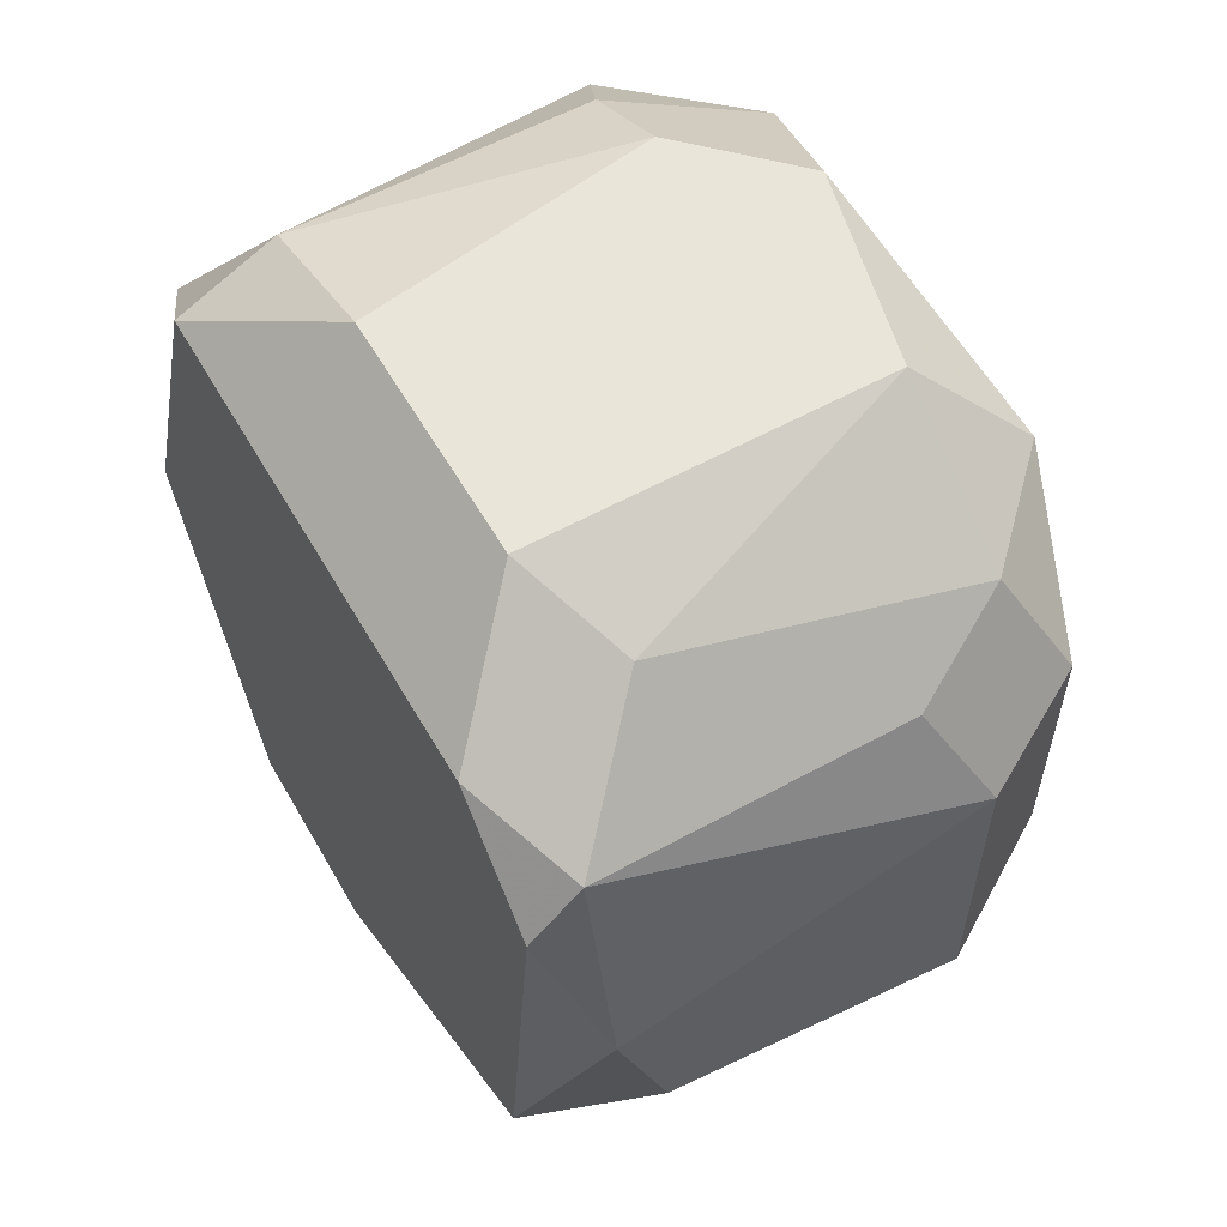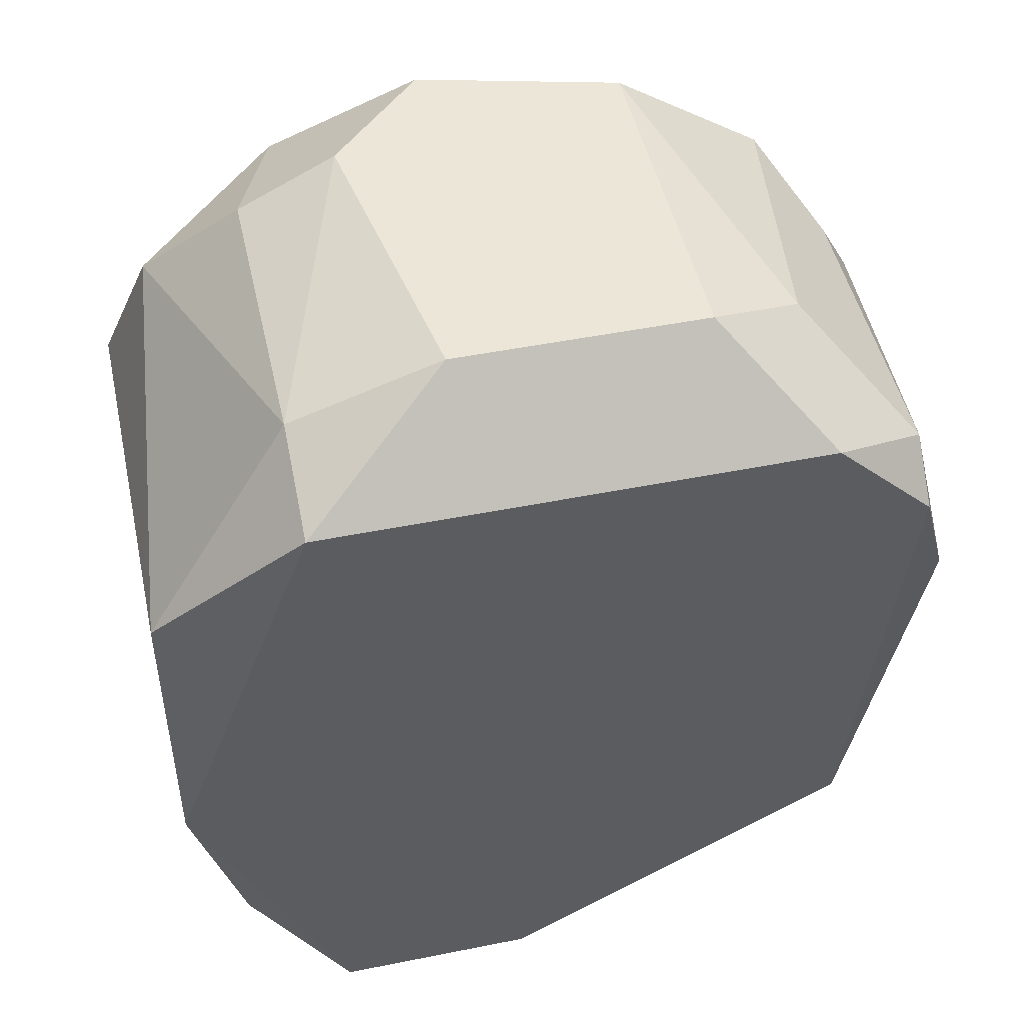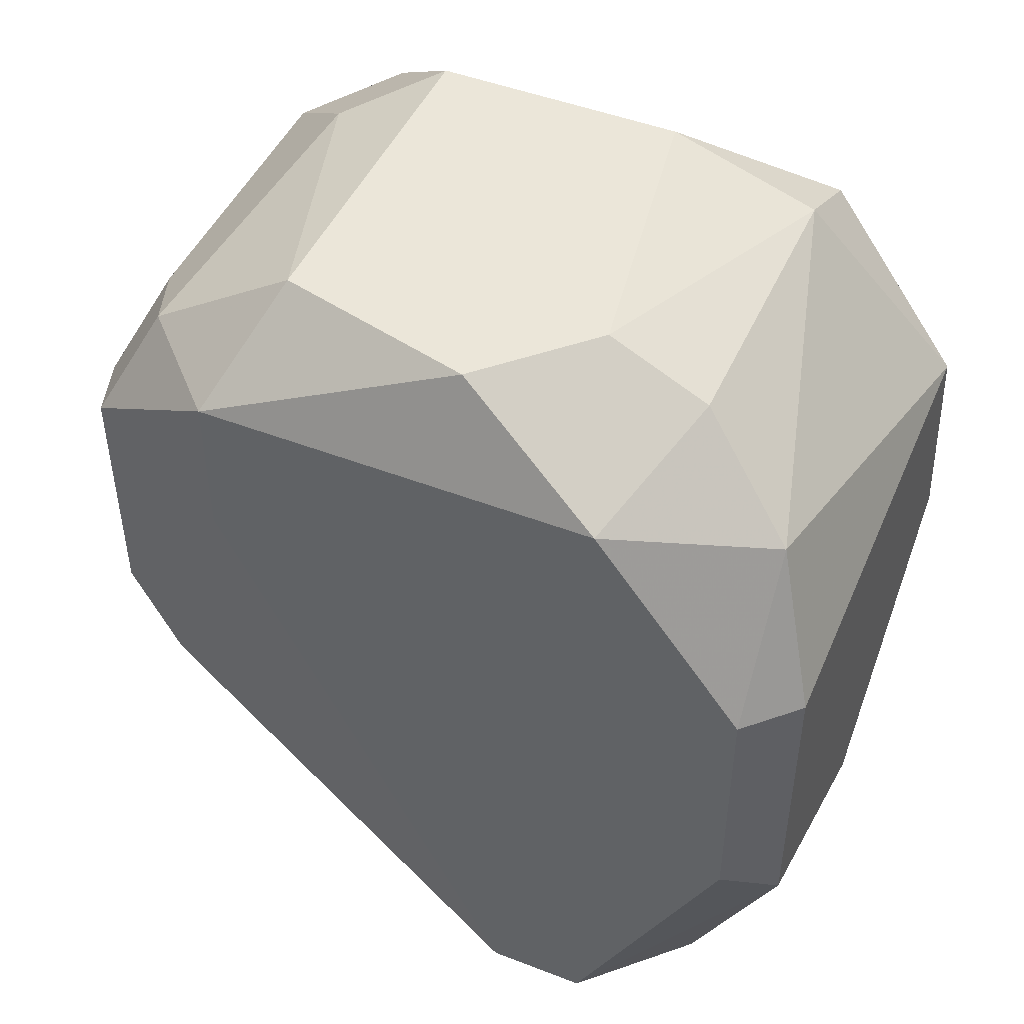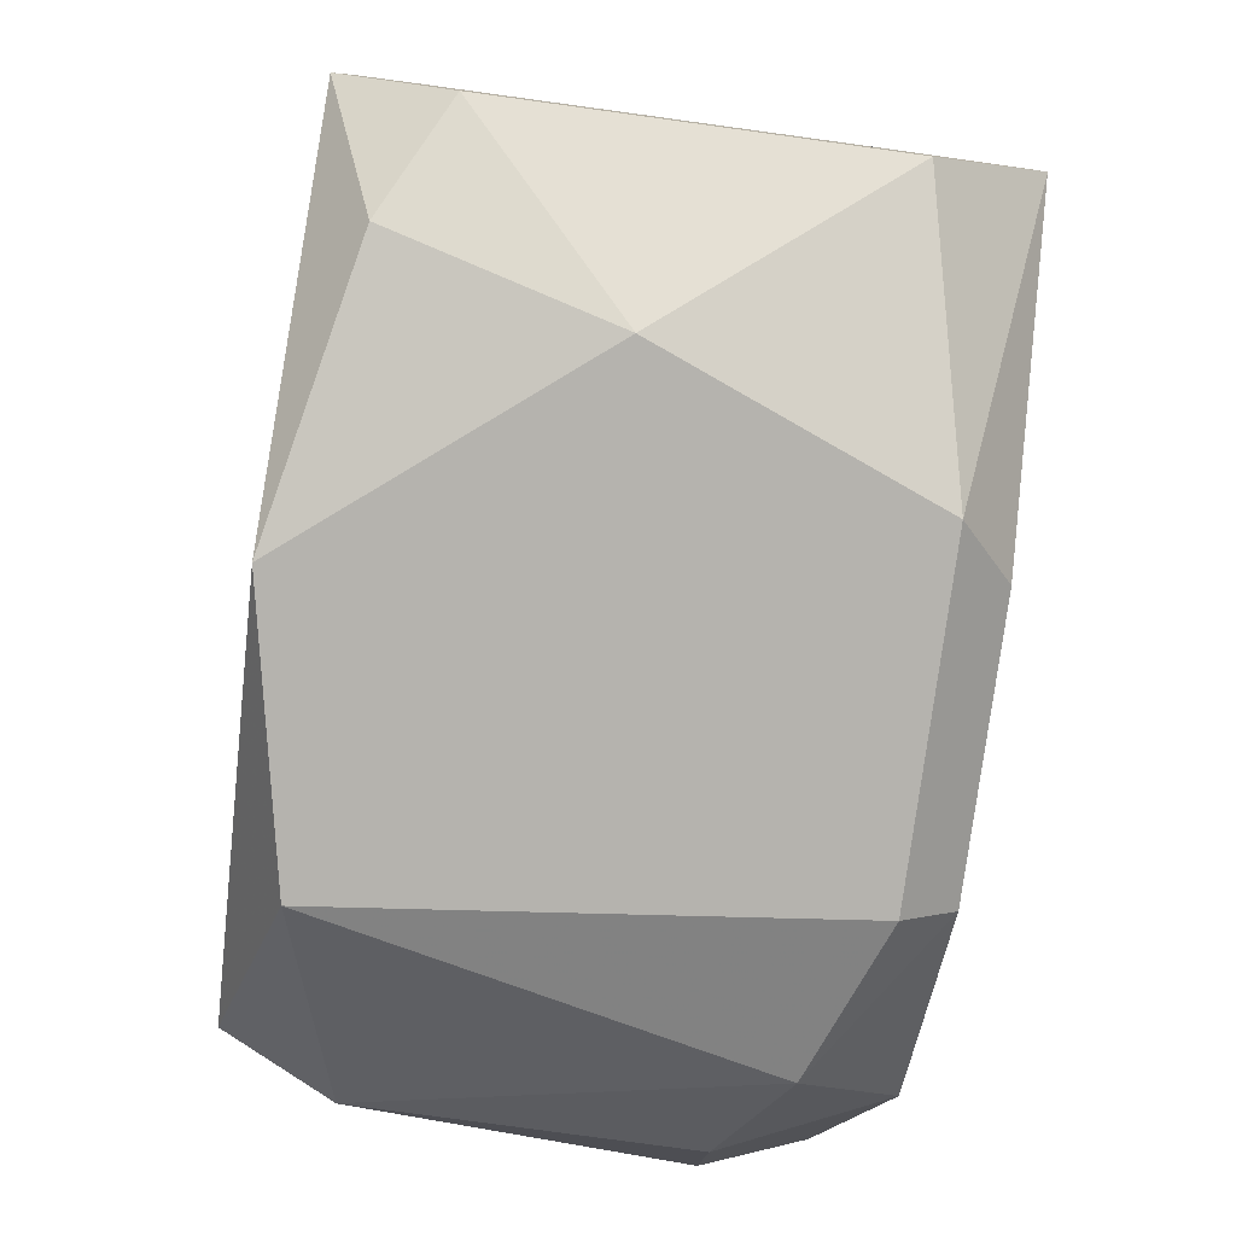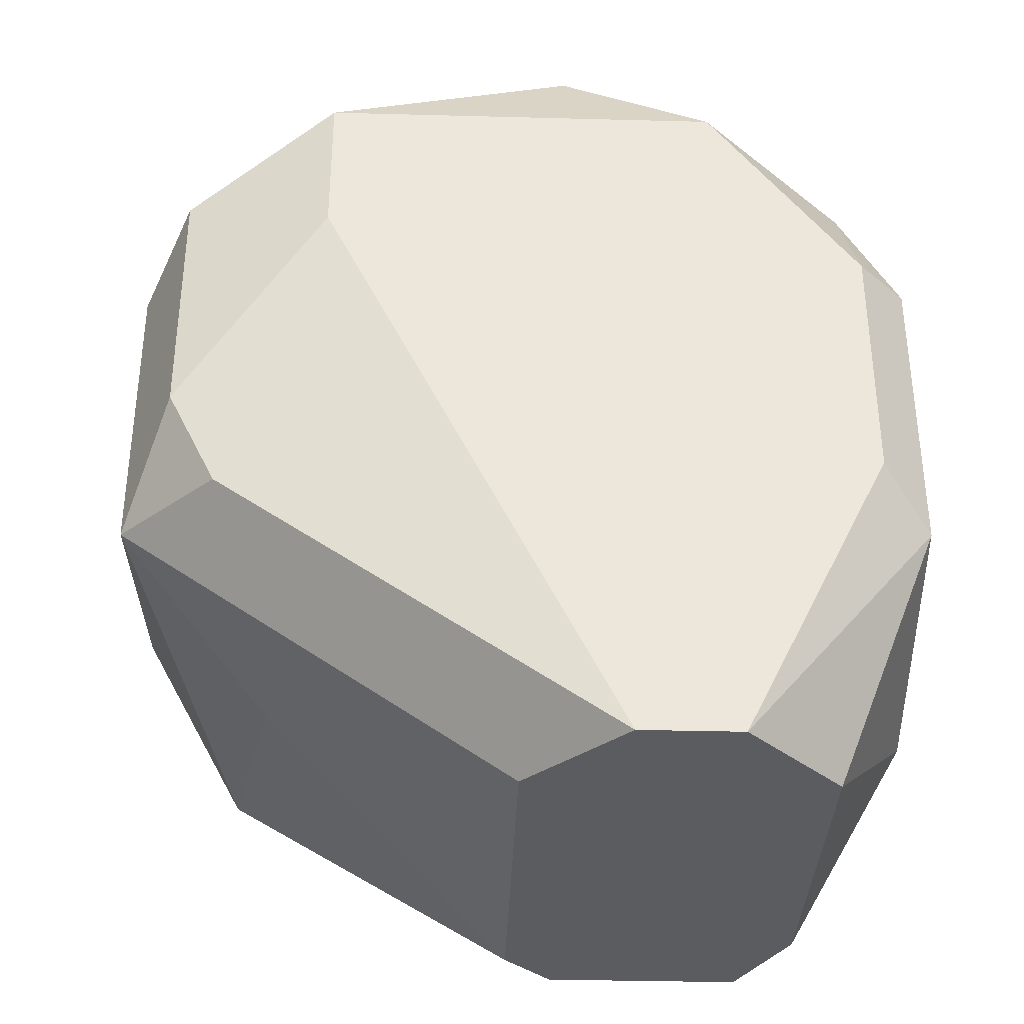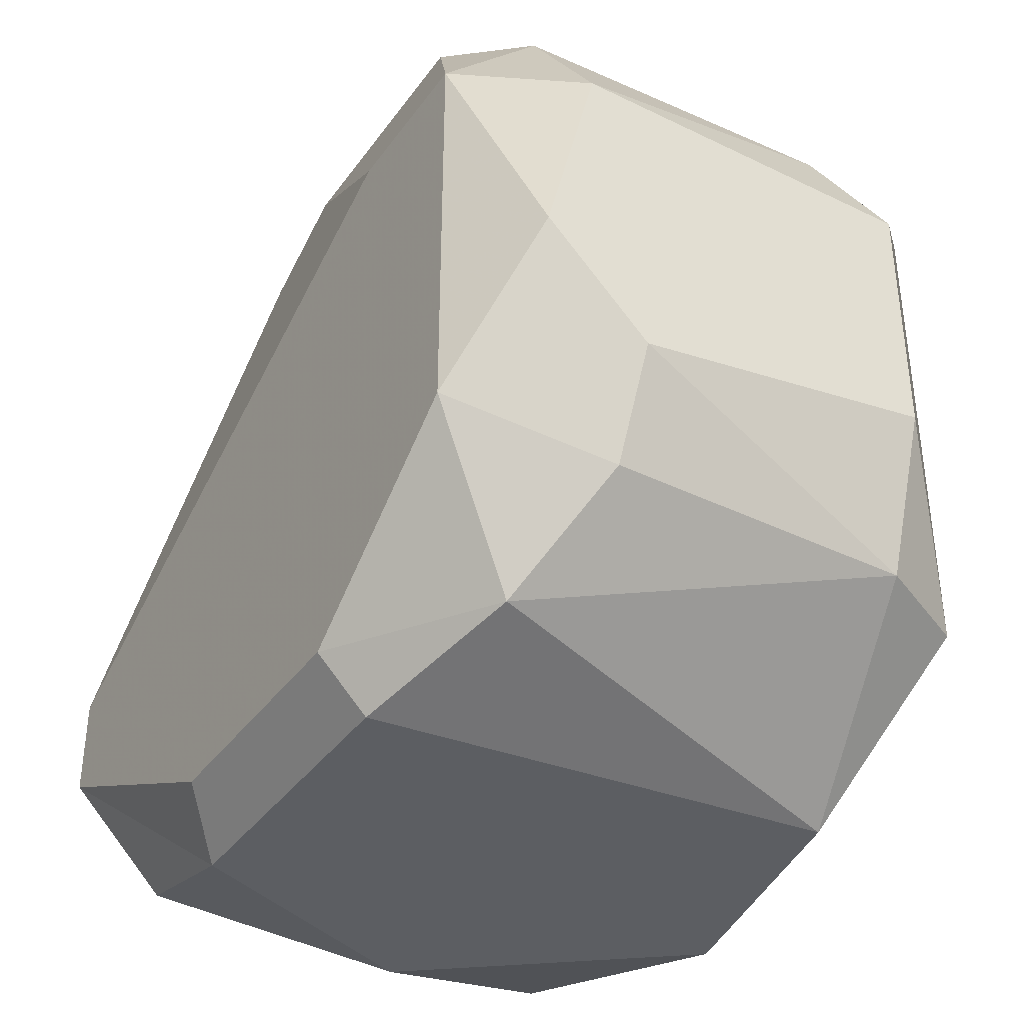
<metadata>
{"format":"obj","ext":"obj","renderer":"f3d","projection":"perspective","resolution":1024,"background":"white","views":[{"elev":57.7,"azim":-29.7,"up":"+Y"},{"elev":48.6,"azim":-102.6,"up":"+Y"},{"elev":47.3,"azim":113.6,"up":"+Y"},{"elev":-79.9,"azim":-7.8,"up":"+Z"},{"elev":-34.9,"azim":88.0,"up":"+Y"},{"elev":-38.0,"azim":148.3,"up":"+Z"}]}
</metadata>
<code>
v -0.006348 0.1488 0.6407
v 0.005223 0.1488 0.6407
v 0.003569 0.1588 0.6639
v 0.008531 0.1736 0.644
v -0.008002 0.1687 0.6374
v -0.009658 0.1555 0.6605
v 0.006877 0.1703 0.6622
v 0.008531 0.1488 0.6473
v -0.009658 0.1703 0.6622
v 0.006877 0.1571 0.6374
v -0.009658 0.1488 0.649
v -0.009658 0.1736 0.6424
v 0.005223 0.1769 0.6556
v -0.009658 0.1604 0.6374
v 0.005223 0.172 0.6391
v 0.003569 0.1769 0.6457
v -0.006348 0.1769 0.6556
v 0.005223 0.1488 0.6506
v 0.008531 0.1736 0.6572
v -0.008002 0.1654 0.6639
v 0.006877 0.1621 0.6622
v 0.008531 0.167 0.6391
v -0.001388 0.1538 0.6374
v -0.006348 0.1753 0.6424
v 0.001917 0.172 0.6622
v 0.006877 0.167 0.6374
v 0.003569 0.1687 0.6639
v -0.009658 0.1488 0.6424
v -0.009658 0.1736 0.6589
v 0.000263 0.1538 0.6589
v -0.008002 0.1488 0.6506
v 0.008531 0.1488 0.644
v -0.006348 0.1769 0.6473
v 0.006877 0.1769 0.649
v -0.008002 0.172 0.6622
v -0.006348 0.1604 0.6639
v 0.005223 0.1736 0.6605
v -0.008002 0.1521 0.6391
v -0.004694 0.1753 0.6589
v 0.008531 0.1687 0.6572
v 0.006877 0.1588 0.6605
v 0.008531 0.1588 0.6391
v 0.003569 0.1753 0.6424
f 16 34 43
f 1 2 8
f 1 8 11
f 6 9 11
f 11 9 12
f 5 10 14
f 11 12 14
f 12 5 14
f 13 16 17
f 8 3 18
f 11 8 18
f 8 4 19
f 9 6 20
f 7 3 21
f 19 7 21
f 4 8 22
f 15 4 22
f 2 1 23
f 10 2 23
f 14 10 23
f 5 12 24
f 15 5 24
f 10 5 26
f 5 15 26
f 22 10 26
f 15 22 26
f 3 7 27
f 20 3 27
f 7 25 27
f 1 11 28
f 11 14 28
f 12 9 29
f 17 12 29
f 3 6 30
f 18 3 30
f 18 30 31
f 6 11 31
f 11 18 31
f 30 6 31
f 8 2 32
f 2 10 32
f 22 8 32
f 17 16 33
f 12 17 33
f 24 12 33
f 16 24 33
f 16 13 34
f 19 4 34
f 13 19 34
f 9 20 35
f 20 27 35
f 27 25 35
f 29 9 35
f 6 3 36
f 3 20 36
f 20 6 36
f 7 19 37
f 19 13 37
f 25 7 37
f 35 25 37
f 23 1 38
f 14 23 38
f 1 28 38
f 28 14 38
f 13 17 39
f 17 29 39
f 29 35 39
f 37 13 39
f 35 37 39
f 8 19 40
f 21 8 40
f 19 21 40
f 3 8 41
f 21 3 41
f 8 21 41
f 10 22 42
f 32 10 42
f 22 32 42
f 4 15 43
f 15 24 43
f 24 16 43
f 34 4 43

</code>
